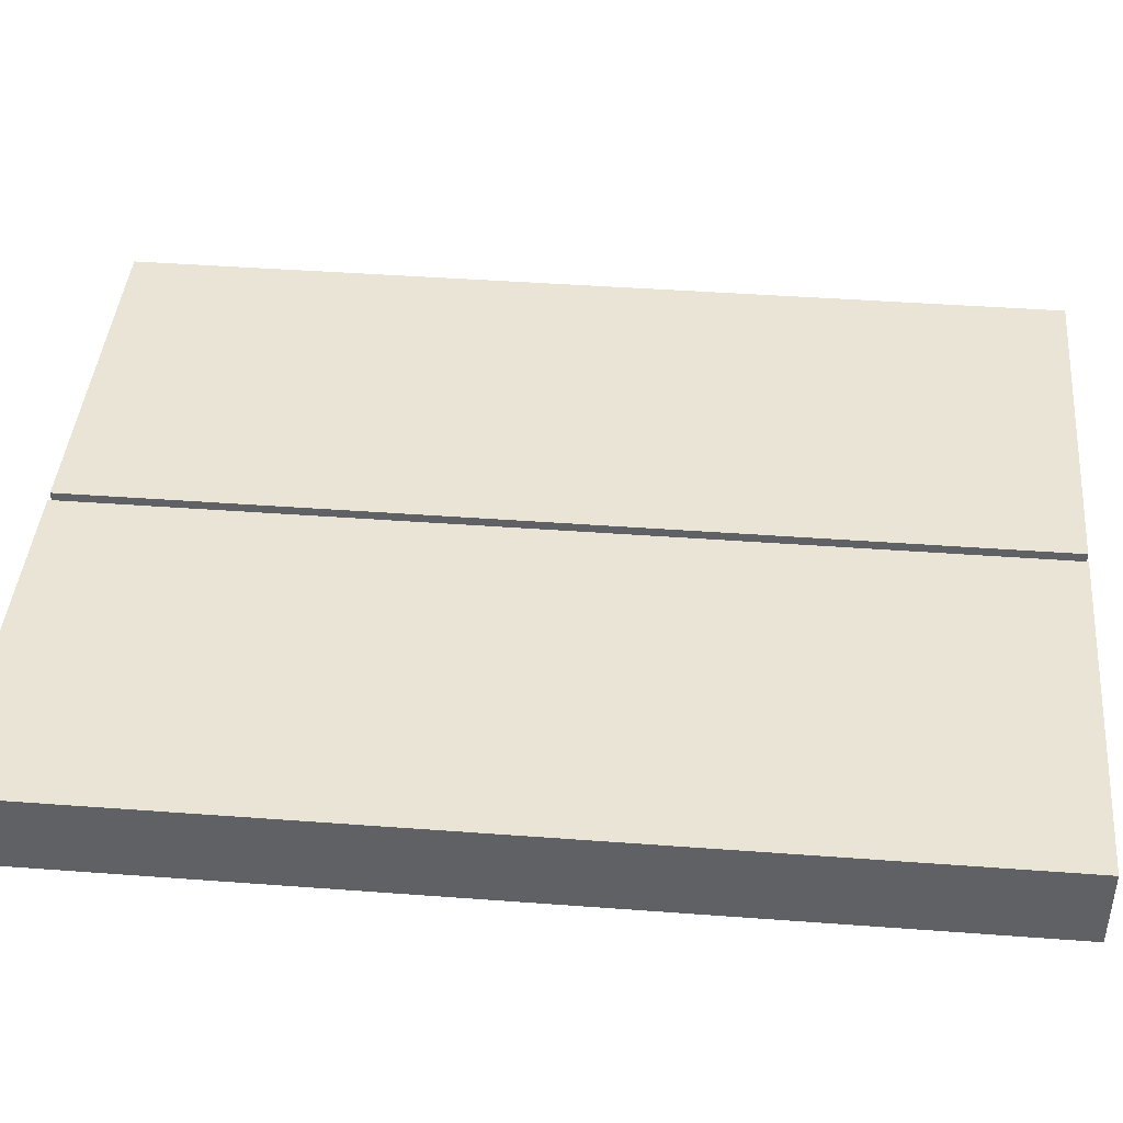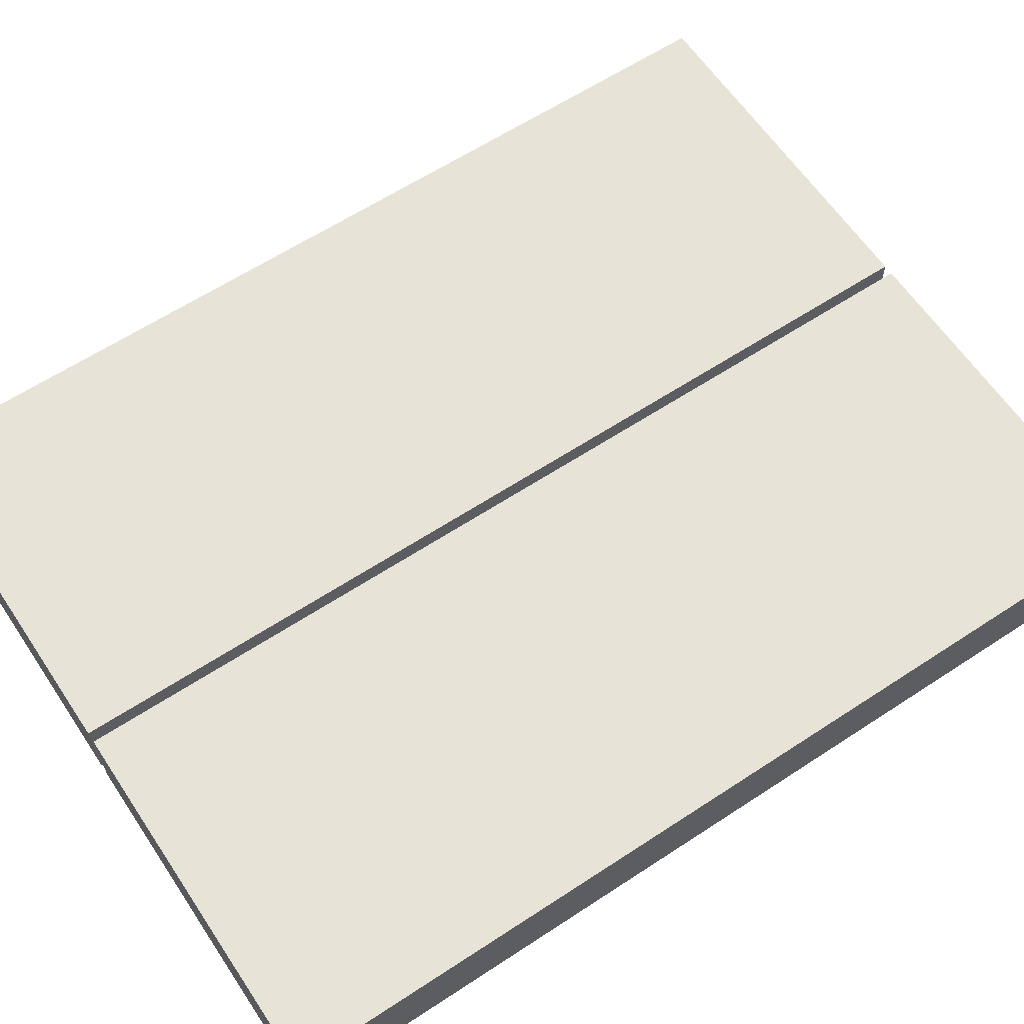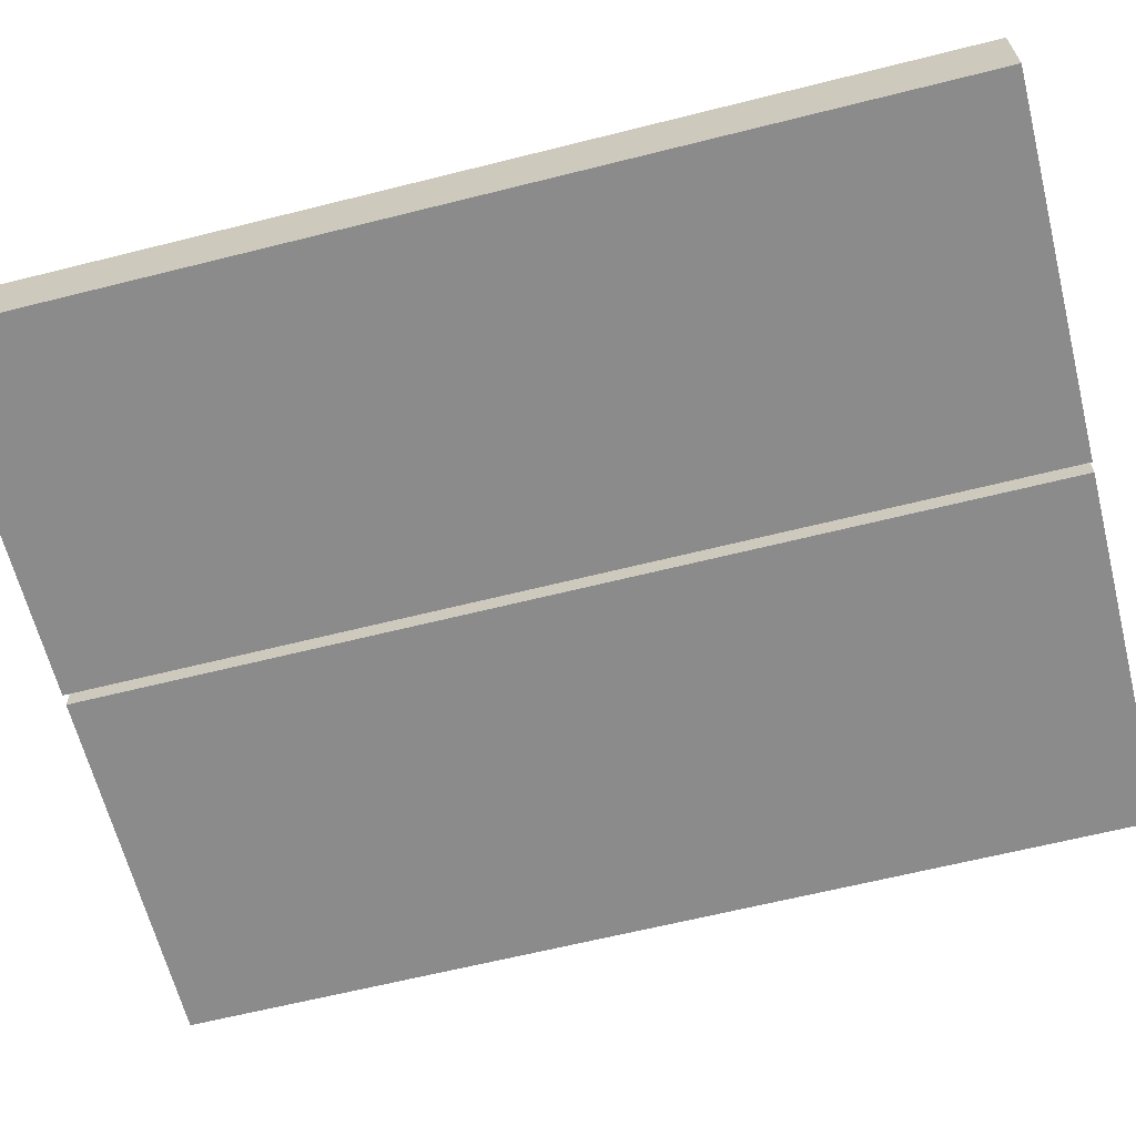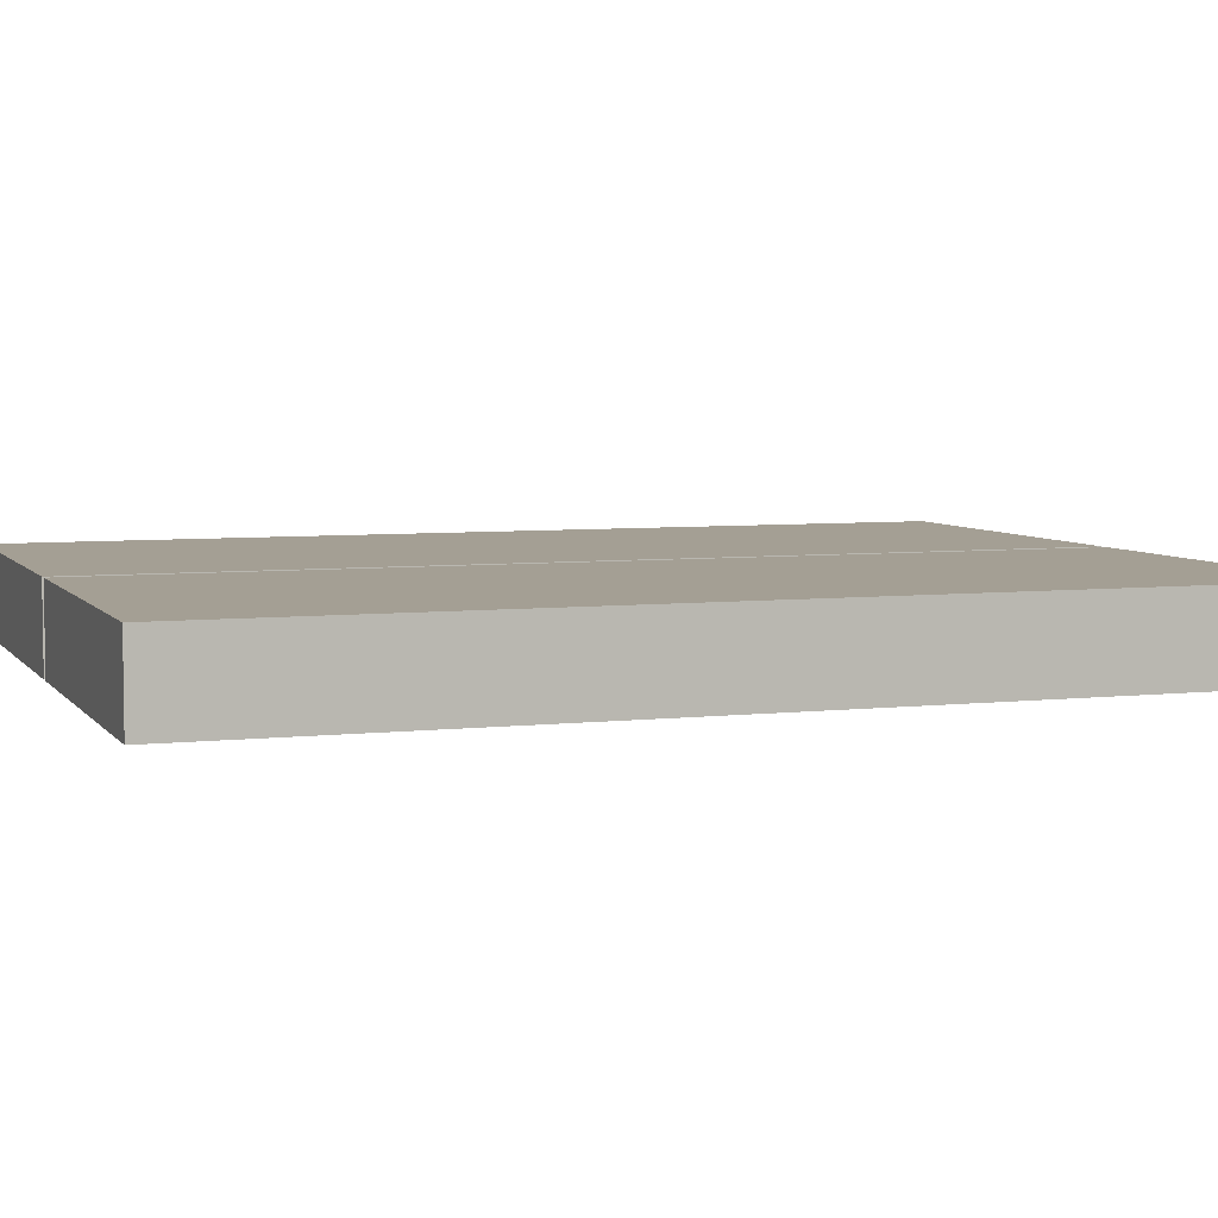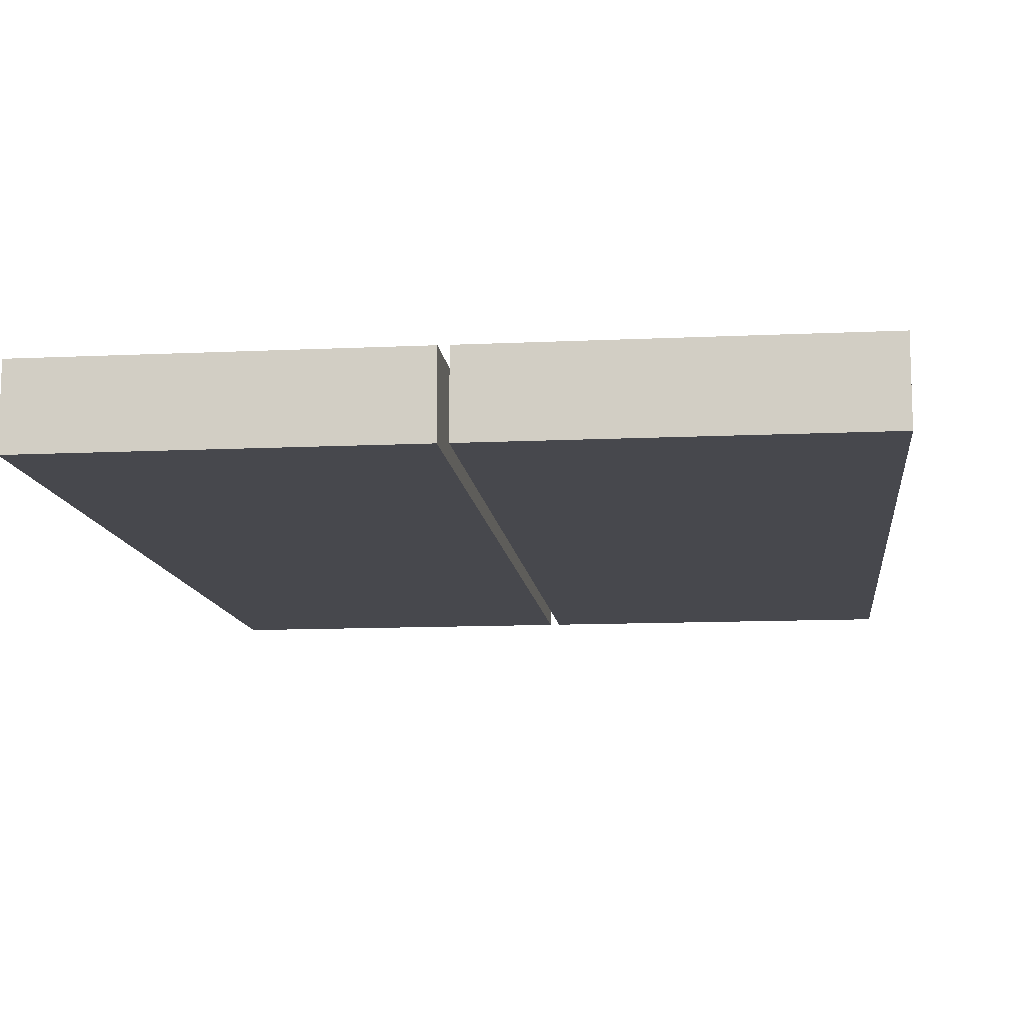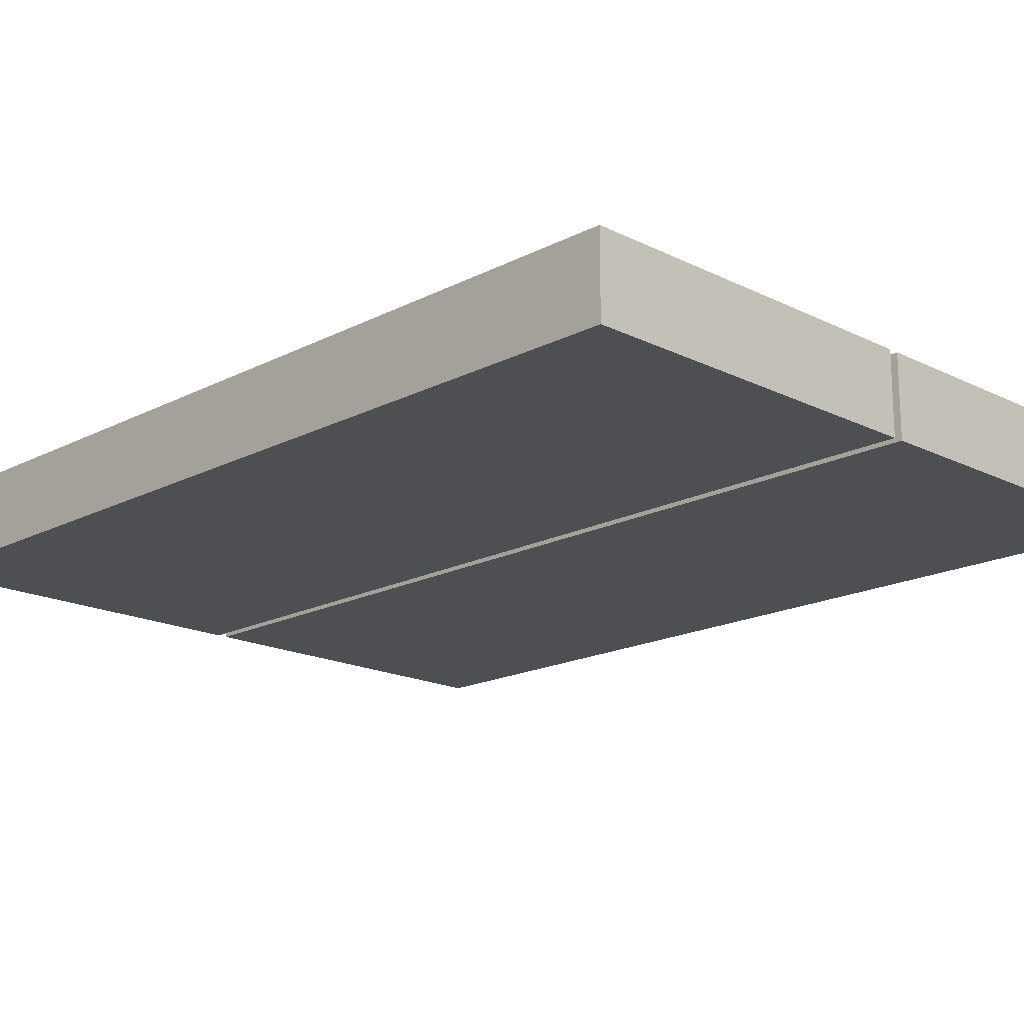
<metadata>
{"format":"obj","ext":"obj","renderer":"f3d","projection":"perspective","resolution":1024,"background":"white","views":[{"elev":42.4,"azim":-84.9,"up":"+Z"},{"elev":62.1,"azim":-123.7,"up":"+Z"},{"elev":-63.9,"azim":104.2,"up":"+Z"},{"elev":5.6,"azim":70.4,"up":"+Z"},{"elev":-11.7,"azim":-173.5,"up":"+Z"},{"elev":-17.6,"azim":-44.5,"up":"+Z"}]}
</metadata>
<code>
g default
v 18.14 -0.3118 -10.61
v 22.84 -0.3118 -10.61
v 18.14 11.89 -10.61
v 22.84 11.89 -10.61
v 18.14 11.89 -11.66
v 22.84 11.89 -11.66
v 18.14 -0.3118 -11.66
v 22.84 -0.3118 -11.66
g jail_walls5:pCube4 group6
f 1 2 4 3
f 3 4 6 5
f 5 6 8 7
f 7 8 2 1
f 2 8 6 4
f 7 1 3 5
g default
v 13.27 -0.3118 -10.61
v 18.01 -0.3118 -10.61
v 13.27 11.89 -10.61
v 18.01 11.89 -10.61
v 13.27 11.89 -11.66
v 18.01 11.89 -11.66
v 13.27 -0.3118 -11.66
v 18.01 -0.3118 -11.66
g jail_walls4:pCube4
f 9 10 12 11
f 11 12 14 13
f 13 14 16 15
f 15 16 10 9
f 10 16 14 12
f 15 9 11 13

</code>
